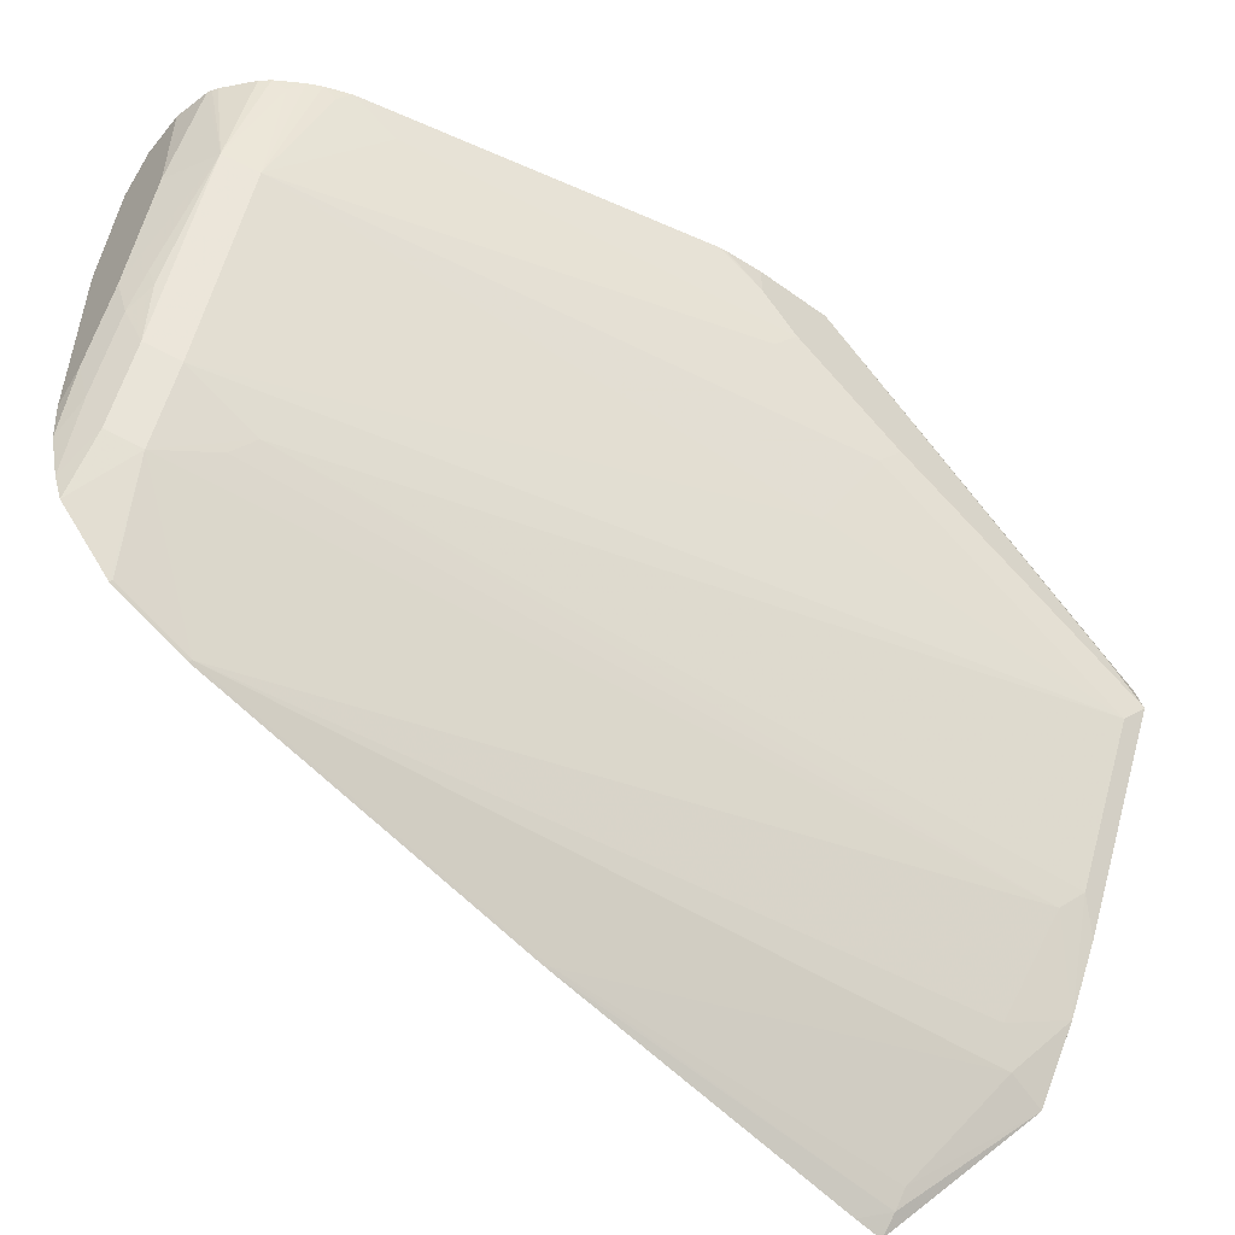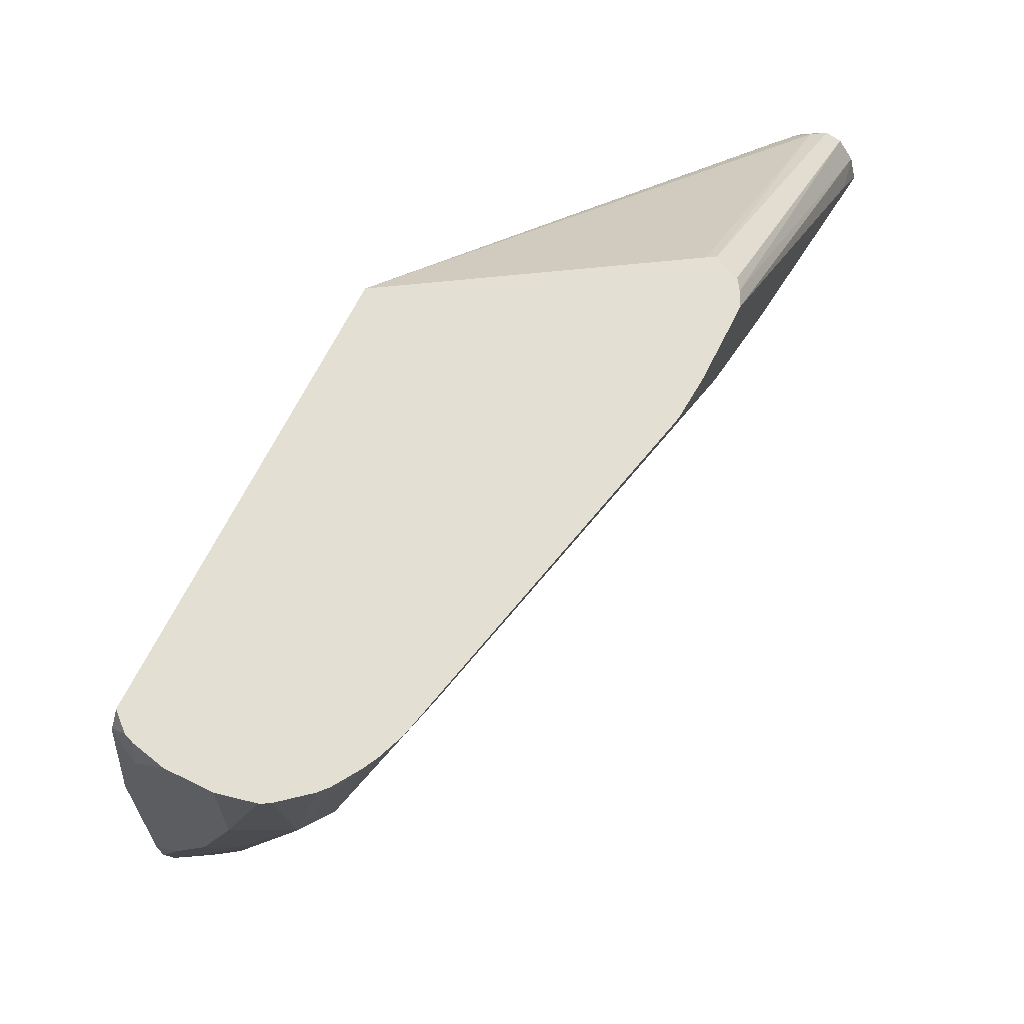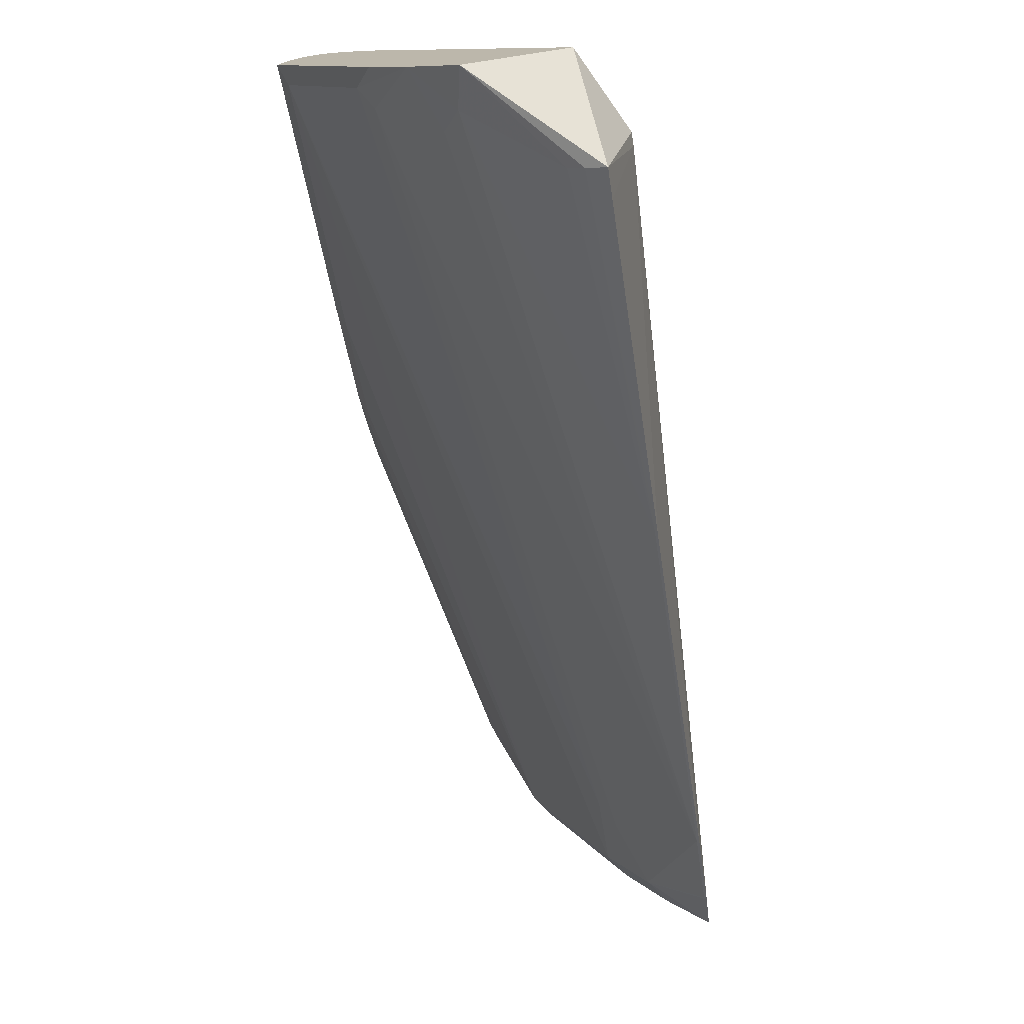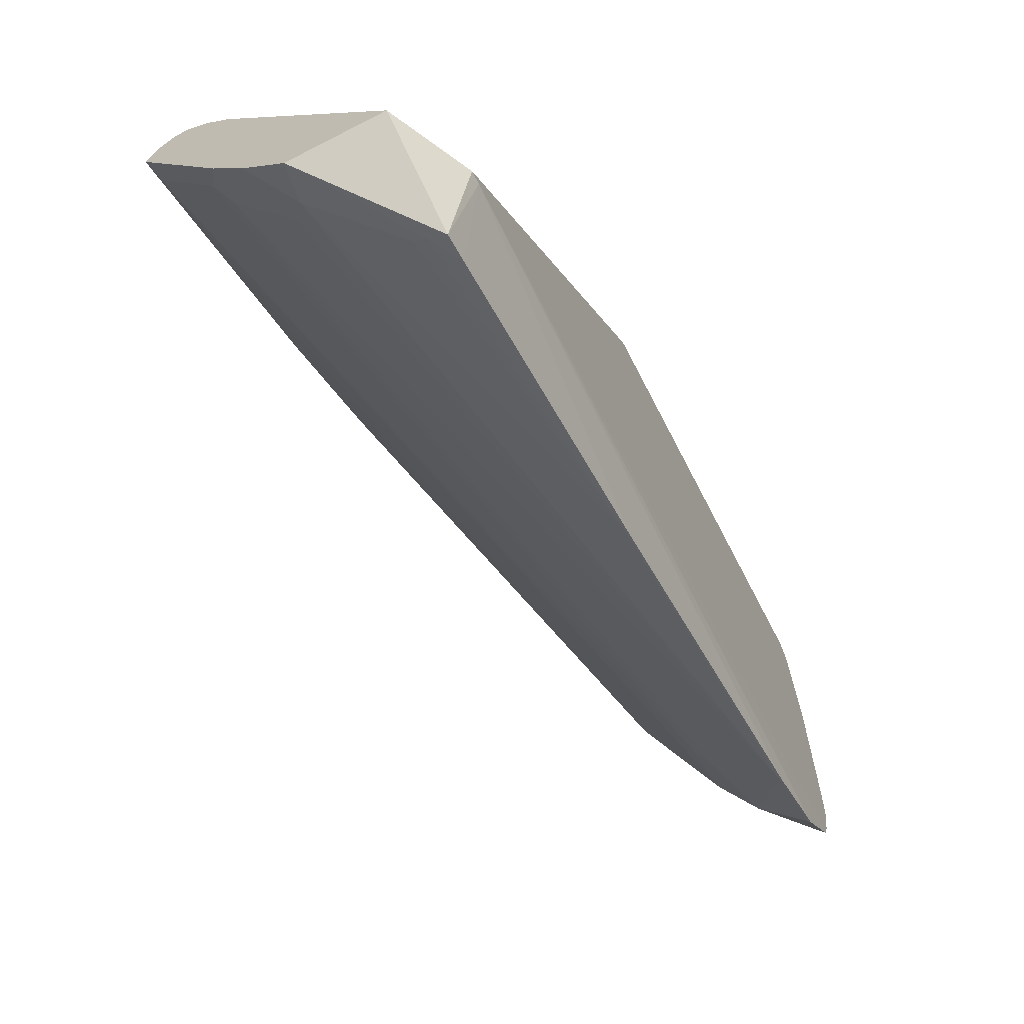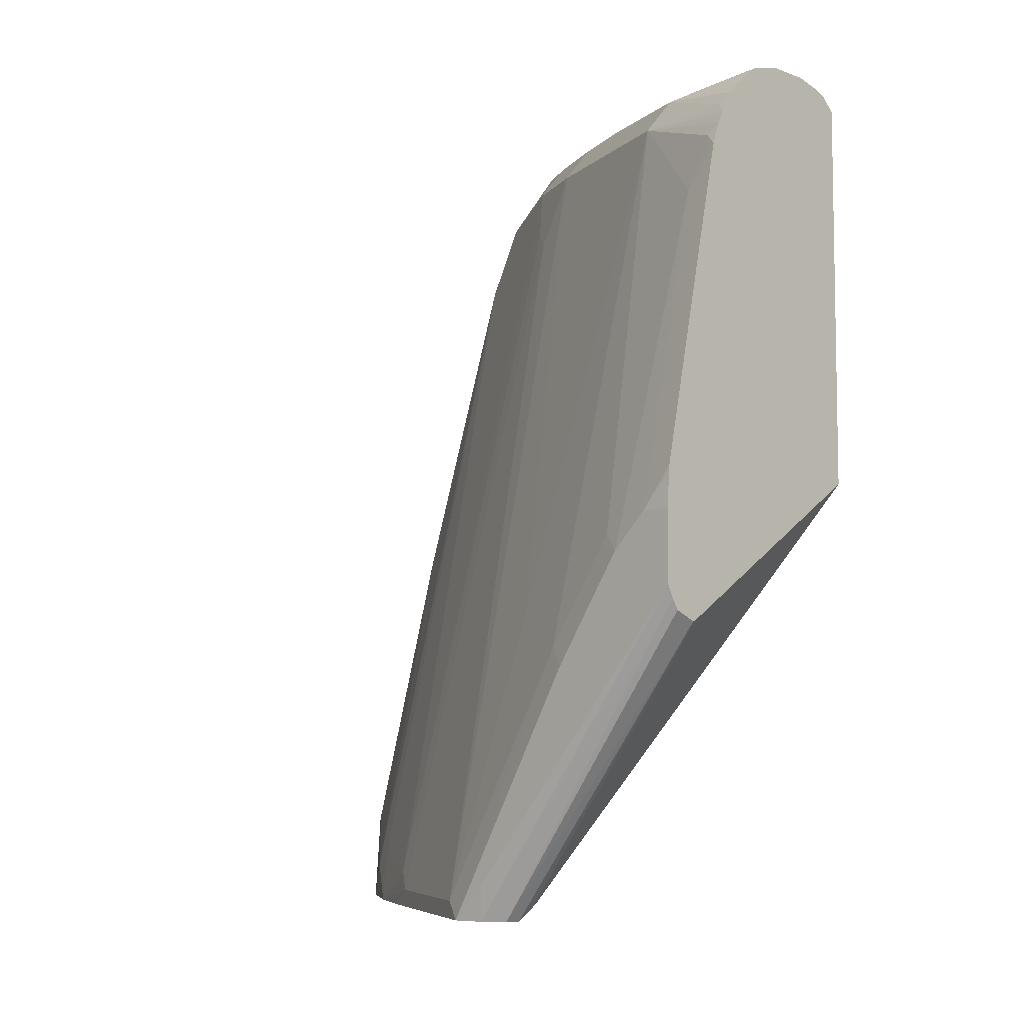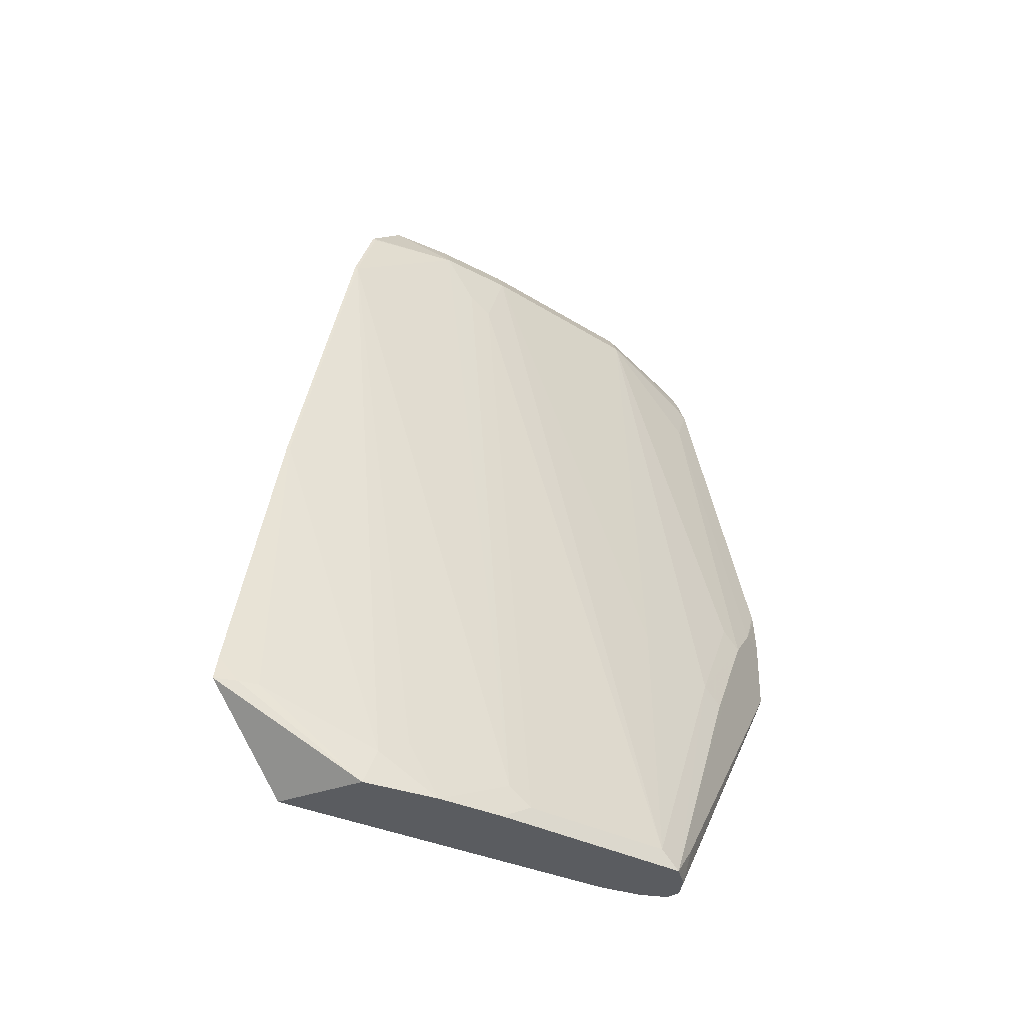
<metadata>
{"format":"obj","ext":"obj","renderer":"f3d","projection":"perspective","resolution":1024,"background":"white","views":[{"elev":-51.5,"azim":-128.1,"up":"+Z"},{"elev":66.8,"azim":-153.5,"up":"+Z"},{"elev":-74.6,"azim":8.7,"up":"+Z"},{"elev":-67.2,"azim":27.2,"up":"+Z"},{"elev":-6.5,"azim":-45.9,"up":"+Y"},{"elev":-33.7,"azim":-152.7,"up":"+Y"}]}
</metadata>
<code>
v -0.691 -0.1784 -0.5283
v -0.7049 0.2532 -0.1885
v -0.7049 0.0271 -0.1885
v -0.7358 0.267 -0.1885
v -0.7137 0.2612 -0.1885
v -0.7189 0.2632 -0.1885
v -0.7189 0.267 -0.2054
v -0.7049 0.26 -0.1989
v -0.7049 0.2595 -0.1979
v -0.7049 0.267 -0.2605
v -0.7394 0.267 -0.3081
v -0.76 0.267 -0.1885
v -0.784 0.26 -0.1885
v -0.779 0.2628 -0.1885
v -0.7814 0.2616 -0.1885
v -0.7874 0.2533 -0.2465
v -0.76 0.267 -0.2465
v -0.7531 0.2601 -0.3081
v -0.7548 0.2567 -0.3184
v -0.742 0.2619 -0.3286
v -0.7463 0.2533 -0.3492
v -0.7215 0.2619 -0.3697
v -0.7258 0.2533 -0.3902
v -0.7049 0.2603 -0.4076
v -0.7049 0.2655 -0.3845
v -0.7189 0.267 -0.3492
v -0.7049 0.267 -0.3632
v -0.7049 0.2558 -0.4201
v -0.7343 0.2362 -0.4005
v -0.7548 0.2362 -0.3595
v -0.7959 0.2362 -0.2568
v -0.8062 0.2362 -0.1951
v -0.8029 0.2428 -0.1885
v -0.8112 0.2295 -0.1885
v -0.813 0.2259 -0.1885
v -0.8148 0.2223 -0.1885
v -0.8198 0.209 -0.1885
v -0.8165 0.2157 -0.1951
v -0.8216 0.1848 -0.2054
v -0.8609 0.02418 -0.1885
v -0.8627 2.515e-05 -0.2054
v -0.8613 0.02056 -0.1885
v -0.8627 2.515e-05 -0.1885
v -0.8627 -0.2054 -0.3287
v -0.8627 -0.02051 -0.2259
v -0.8575 -0.01026 -0.2362
v -0.8575 -0.07187 -0.2773
v -0.8627 -0.08216 -0.267
v -0.8627 -0.2259 -0.3492
v -0.8575 -0.2157 -0.3595
v -0.837 -0.05133 -0.3184
v -0.7548 0.1951 -0.38
v -0.8165 -0.2157 -0.4416
v -0.8079 -0.226 -0.4587
v -0.7882 -0.226 -0.493
v -0.7115 -0.226 -0.5283
v -0.7628 -0.226 -0.5283
v -0.7668 -0.2054 -0.5203
v -0.7754 -0.1951 -0.5032
v -0.7061 0.1848 -0.4724
v -0.8087 -0.2054 -0.4519
v -0.7472 0.2054 -0.3902
v -0.7061 0.2259 -0.4518
v -0.7049 0.2269 -0.4528
v -0.7049 0.1858 -0.4734
v -0.7049 0.0009843 -0.535
v -0.7061 2.515e-05 -0.534
v -0.7221 -0.1784 -0.5686
v -0.7146 -0.1784 -0.5773
v -0.7049 -0.1638 -0.5821
v -0.7049 -0.1784 -0.5859
v -0.691 -0.1849 -0.5283
v -0.8139 -0.226 -0.3492
v -0.8586 -0.226 -0.3328
v -0.8627 -0.04104 -0.1885
v -0.8552 -0.05412 -0.1885
v -0.859 -0.04833 -0.1885
v -0.8503 -0.226 -0.3204
v -0.8421 -0.226 -0.3184
v -0.8421 -0.05962 -0.1885
v -0.8377 -0.05735 -0.1885
v -0.8353 -0.2191 -0.315
v -0.8293 -0.2259 -0.3287
v -0.8267 -0.2157 -0.3184
v -0.7986 0.2477 -0.1885
f 67 69 68
f 58 68 57
f 67 68 58
f 67 66 69
f 69 66 70
f 69 70 71
f 69 71 57
f 69 57 68
f 72 1 3
f 72 56 71
f 72 3 56
f 72 71 1
f 70 1 71
f 70 66 1
f 67 58 60
f 65 1 66
f 65 64 1
f 57 71 56
f 67 60 66
f 59 61 60
f 60 64 65
f 53 54 50
f 28 1 64
f 55 54 53
f 55 56 54
f 52 30 29
f 55 57 56
f 55 58 57
f 59 58 55
f 59 60 58
f 59 55 61
f 61 55 53
f 61 53 52
f 61 52 62
f 61 62 29
f 61 29 60
f 60 29 63
f 60 63 64
f 60 65 66
f 29 28 64
f 84 83 73
f 73 56 3
f 79 74 73
f 84 82 83
f 84 3 82
f 84 73 3
f 82 3 81
f 81 3 76
f 4 76 3
f 37 76 4
f 40 76 37
f 13 37 4
f 33 37 13
f 35 37 33
f 85 33 13
f 85 16 33
f 85 13 16
f 62 52 29
f 53 50 52
f 79 73 83
f 79 83 82
f 80 79 82
f 80 82 81
f 74 56 73
f 54 56 74
f 54 74 49
f 54 49 50
f 44 49 74
f 45 49 44
f 75 44 74
f 43 44 75
f 29 64 63
f 43 75 40
f 77 76 75
f 77 78 76
f 77 74 78
f 77 75 74
f 78 74 79
f 80 78 79
f 80 76 78
f 80 81 76
f 75 76 40
f 52 50 30
f 47 51 50
f 51 31 30
f 14 17 16
f 14 12 17
f 17 12 11
f 17 11 16
f 18 16 11
f 18 19 16
f 20 19 18
f 20 21 19
f 22 21 20
f 22 23 21
f 22 24 23
f 22 25 24
f 22 26 25
f 22 11 26
f 22 20 11
f 20 18 11
f 26 11 27
f 15 14 16
f 26 27 25
f 15 13 14
f 12 13 4
f 51 30 50
f 2 3 1
f 2 4 3
f 5 4 2
f 6 4 5
f 6 7 4
f 6 5 7
f 5 8 7
f 9 8 5
f 9 1 8
f 9 2 1
f 9 5 2
f 8 1 10
f 7 8 10
f 7 10 4
f 11 4 10
f 12 4 11
f 14 13 12
f 27 1 25
f 15 16 13
f 27 11 10
f 39 40 37
f 41 40 39
f 42 40 41
f 42 43 40
f 42 41 43
f 41 44 43
f 41 39 45
f 45 39 46
f 47 45 46
f 48 45 47
f 48 49 45
f 48 47 49
f 47 50 49
f 47 31 51
f 47 46 31
f 27 10 1
f 39 31 46
f 38 39 37
f 38 31 39
f 41 45 44
f 21 30 16
f 24 1 28
f 36 31 38
f 24 28 23
f 23 28 29
f 23 29 21
f 21 29 30
f 19 21 16
f 31 16 30
f 32 16 31
f 24 25 1
f 36 38 37
f 34 33 32
f 34 35 33
f 34 31 35
f 34 32 31
f 36 35 31
f 36 37 35
f 32 33 16

</code>
